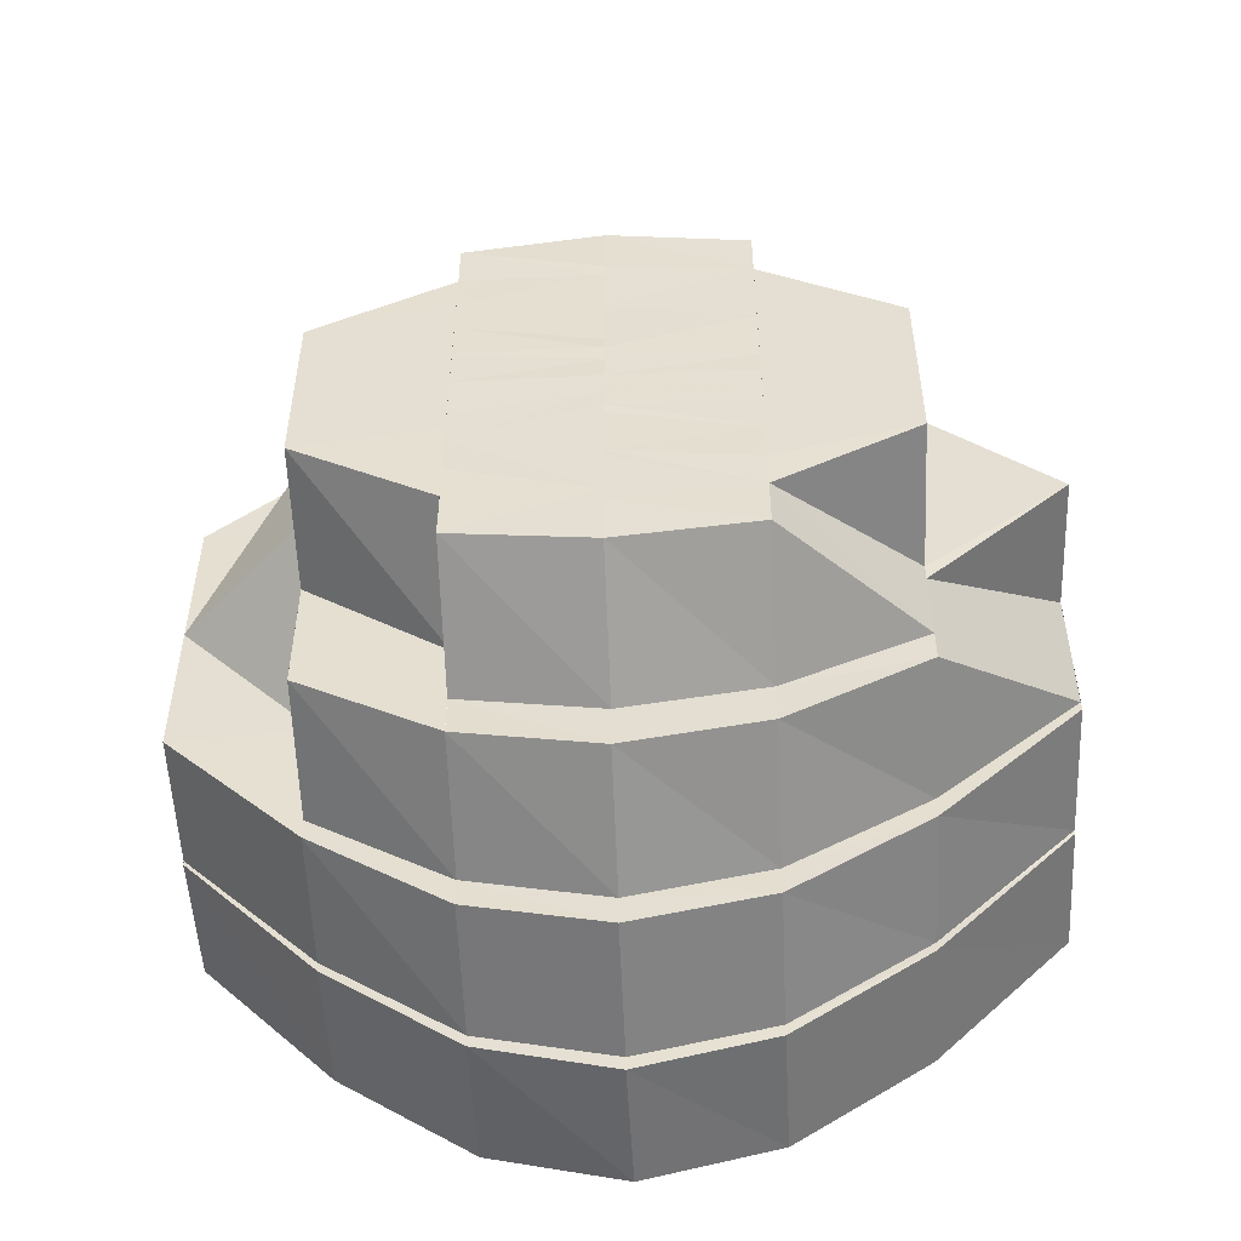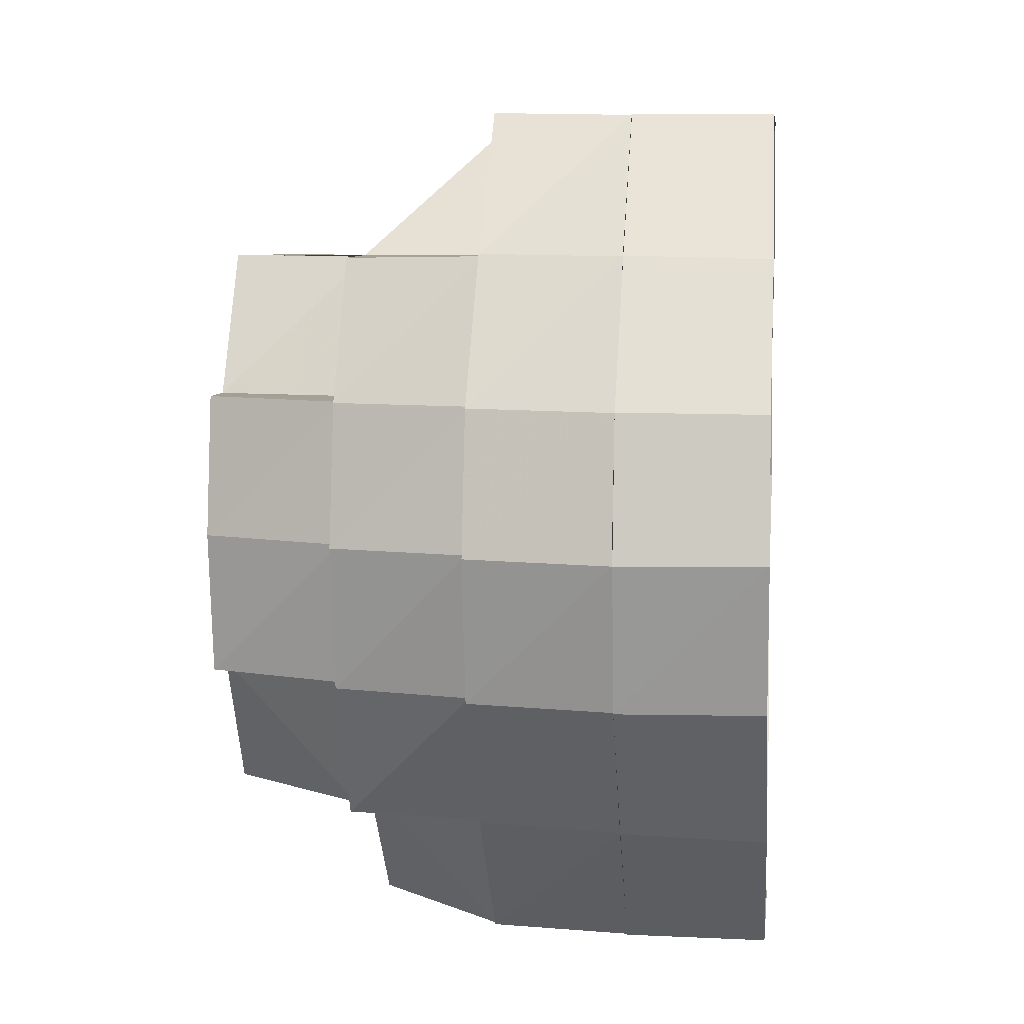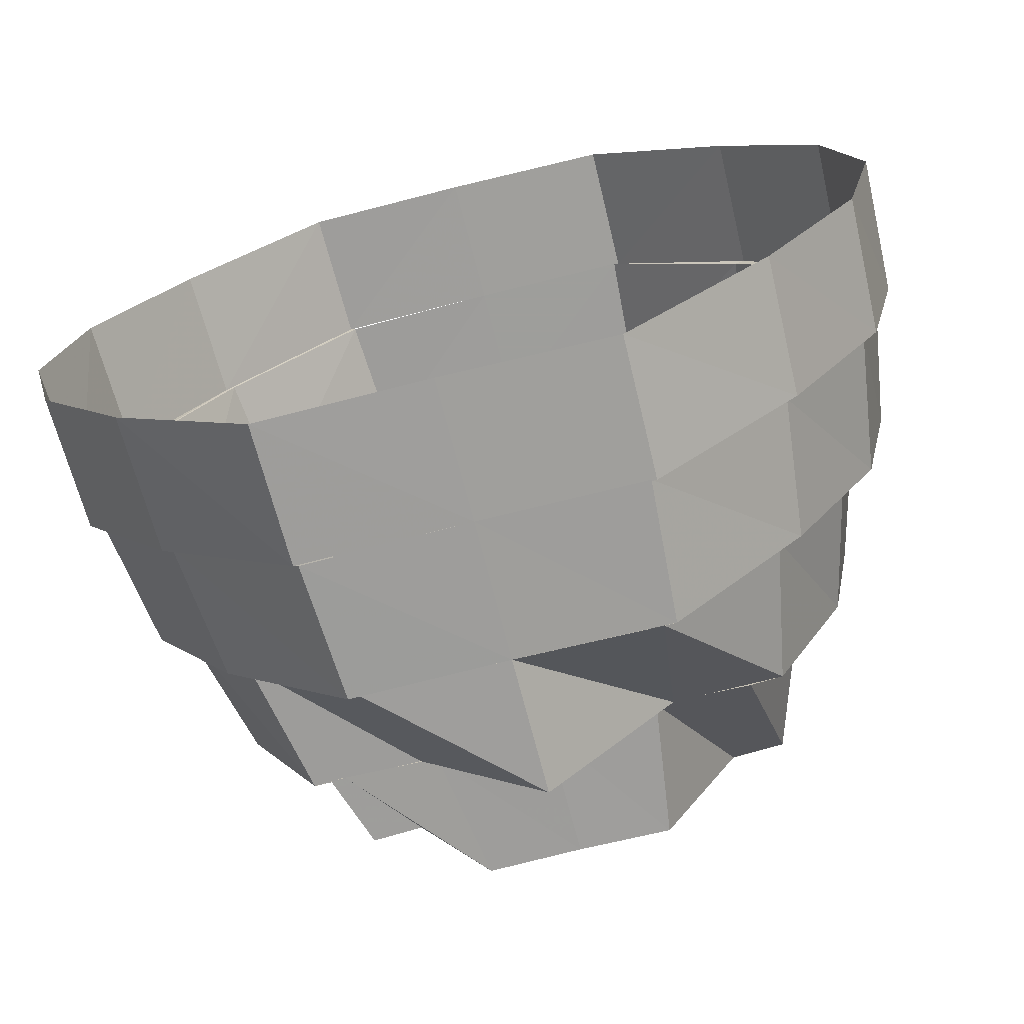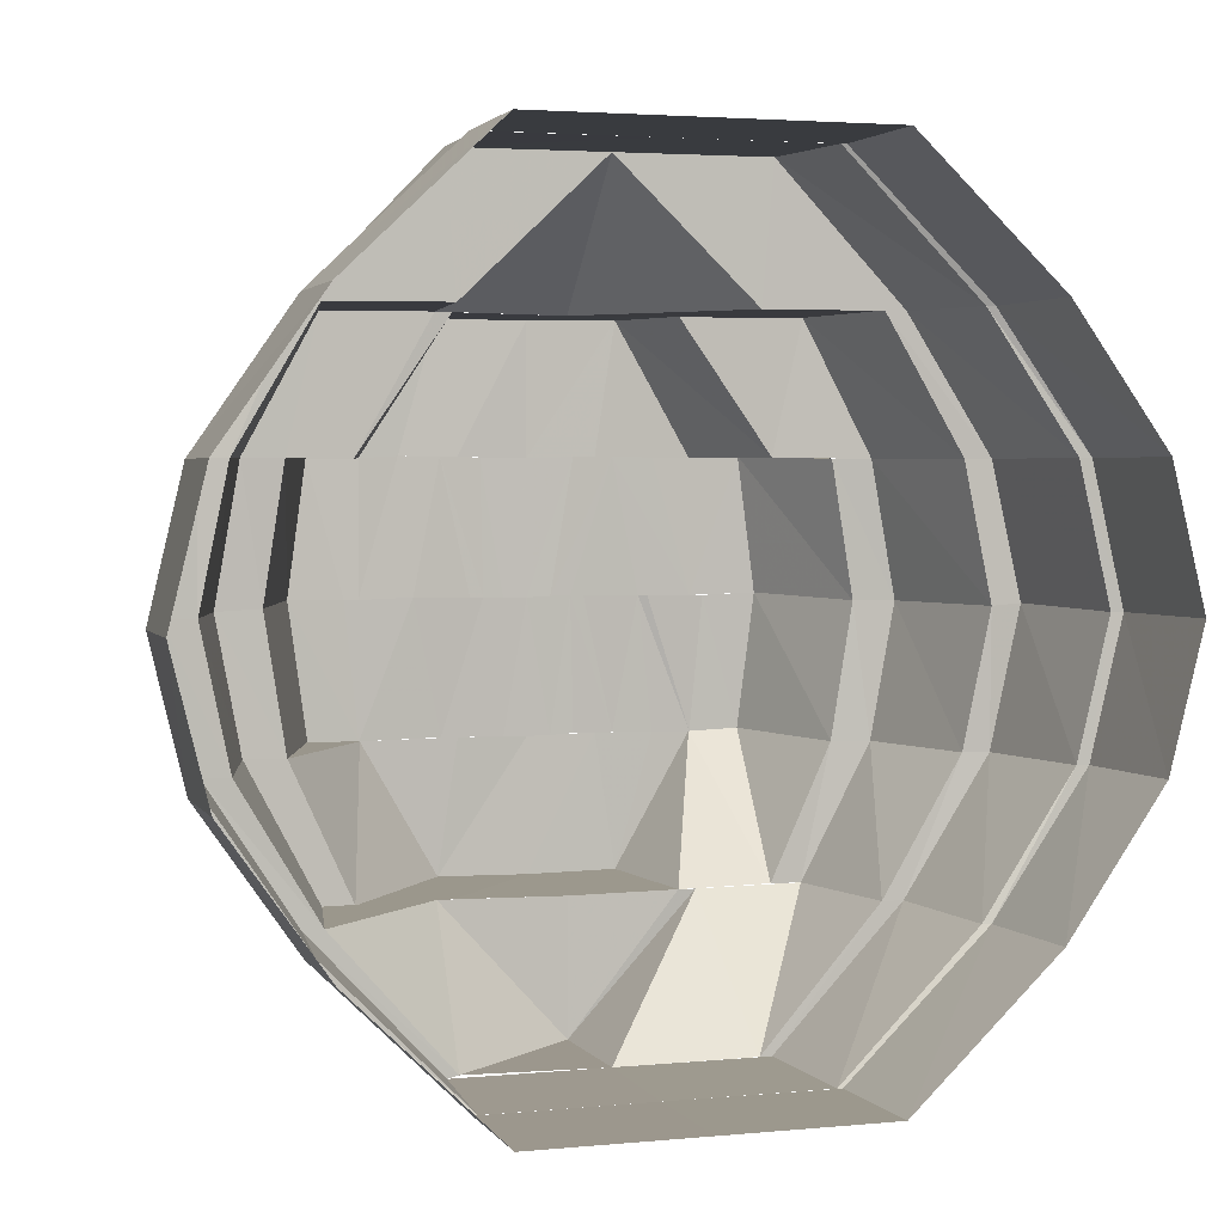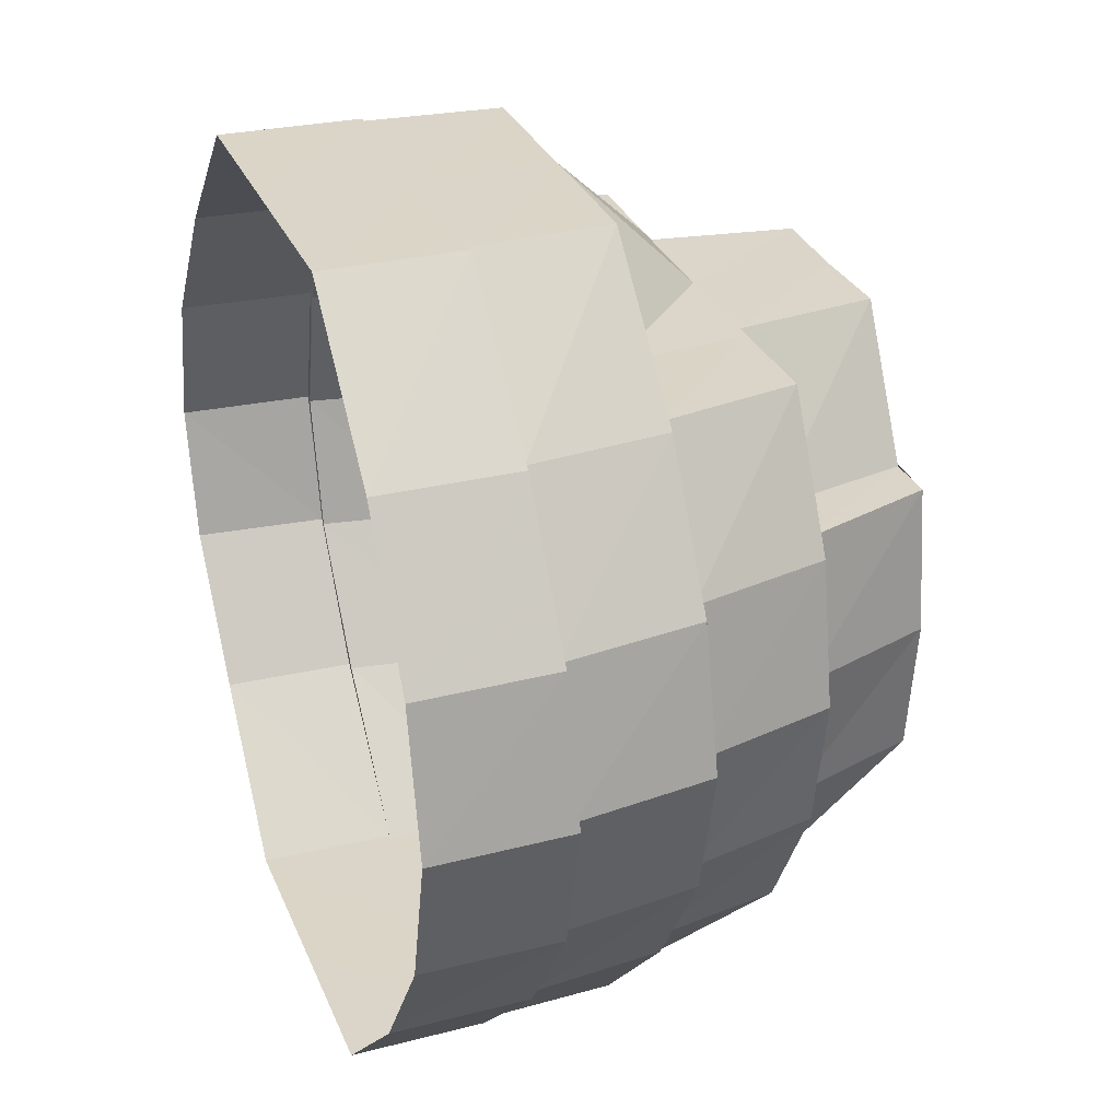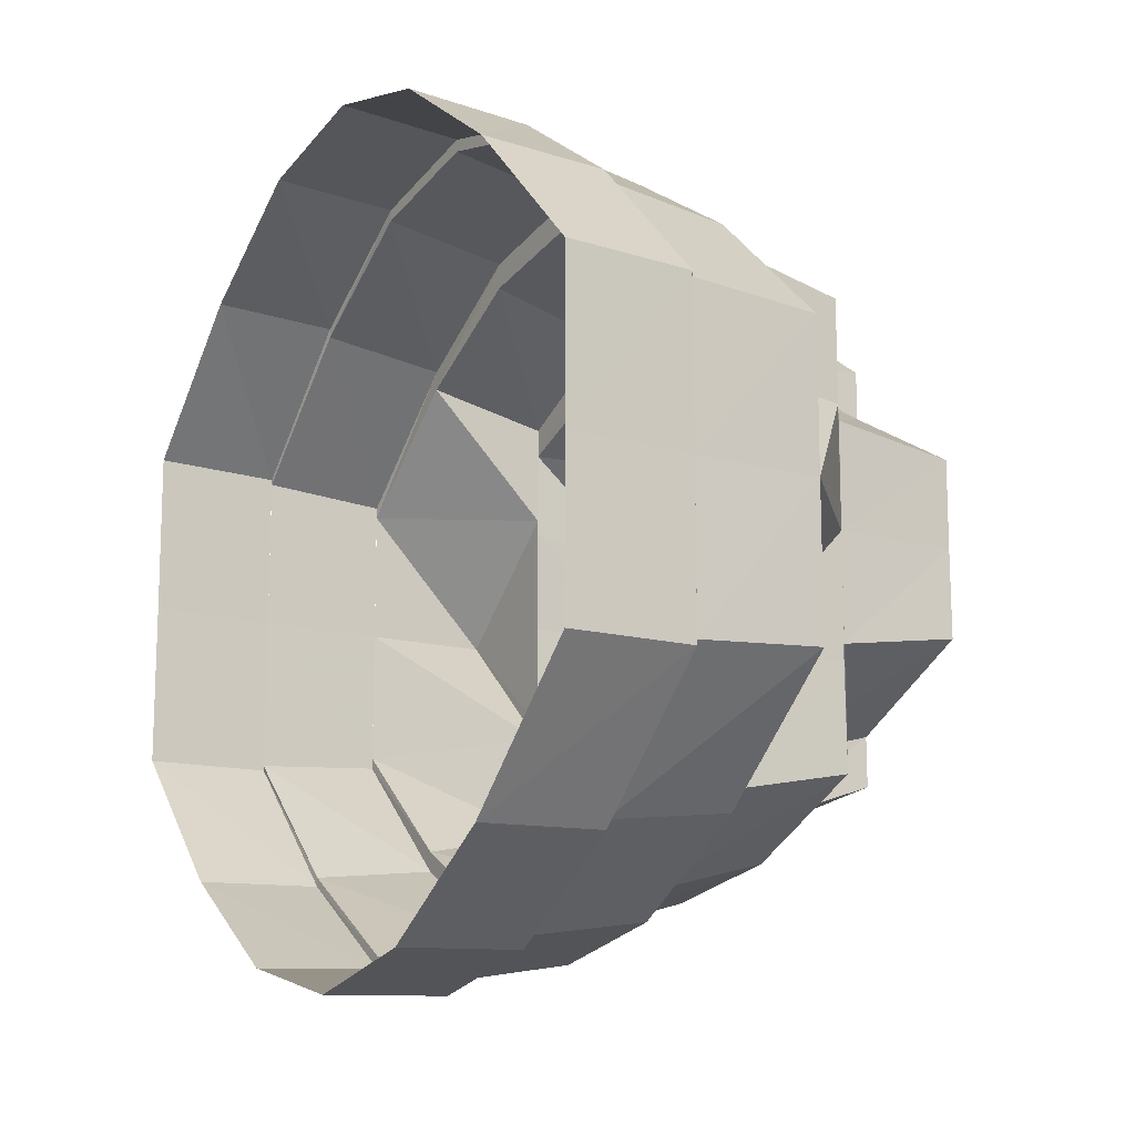
<metadata>
{"format":"obj","ext":"obj","renderer":"f3d","projection":"perspective","resolution":1024,"background":"white","views":[{"elev":-51.6,"azim":-87.3,"up":"+Z"},{"elev":6.3,"azim":6.3,"up":"+Y"},{"elev":-70.6,"azim":104.4,"up":"+Y"},{"elev":3.0,"azim":72.1,"up":"+Y"},{"elev":29.4,"azim":160.4,"up":"+Y"},{"elev":-13.5,"azim":146.9,"up":"+Z"}]}
</metadata>
<code>
o 2232
v 2248 1879 7.847
v 2248 1879 7.845
v 2247 1879 7.847
v 2247 1879 7.844
v 2247 1879 7.846
v 2247 1879 7.845
v 2247 1879 7.844
v 2248 1879 7.838
v 2247 1879 7.838
v 2247 1879 7.837
v 2248 1879 7.827
v 2247 1879 7.837
v 2247 1879 7.845
v 2248 1879 7.845
v 2247 1879 7.827
v 2247 1879 7.838
v 2248 1879 7.838
v 2247 1879 7.845
v 2247 1879 7.838
v 2247 1879 7.827
v 2247 1879 7.847
v 2247 1879 7.845
v 2247 1879 7.838
v 2247 1879 7.827
v 2248 1879 7.827
v 2247 1879 7.827
v 2247 1879 7.815
v 2248 1879 7.815
v 2247 1879 7.803
v 2248 1879 7.803
v 2247 1879 7.793
v 2247 1879 7.803
v 2247 1879 7.792
v 2247 1879 7.803
v 2247 1879 7.786
v 2247 1879 7.792
v 2248 1879 7.792
v 2247 1879 7.785
v 2247 1879 7.784
v 2247 1879 7.785
v 2248 1879 7.785
v 2247 1879 7.783
v 2247 1879 7.786
v 2247 1879 7.783
v 2248 1879 7.783
v 2247 1879 7.785
v 2247 1879 7.793
v 2247 1879 7.785
v 2248 1879 7.785
v 2247 1879 7.792
v 2247 1879 7.803
v 2247 1879 7.792
v 2248 1879 7.792
v 2247 1879 7.803
v 2248 1879 7.803
v 2247 1879 7.803
v 2247 1879 7.815
v 2248 1879 7.815
v 2247 1879 7.827
v 2247 1879 7.827
v 2247 1879 7.827
v 2247 1879 7.826
v 2247 1879 7.834
v 2247 1879 7.825
v 2247 1879 7.836
v 2247 1879 7.826
v 2247 1879 7.815
v 2247 1879 7.842
v 2247 1879 7.837
v 2247 1879 7.838
v 2247 1879 7.827
v 2247 1879 7.844
v 2247 1879 7.844
v 2247 1879 7.845
v 2247 1879 7.842
v 2247 1879 7.846
v 2247 1879 7.847
v 2247 1879 7.836
v 2247 1879 7.844
v 2247 1879 7.845
v 2247 1879 7.826
v 2247 1879 7.837
v 2247 1879 7.838
v 2247 1879 7.827
v 2247 1879 7.827
v 2247 1879 7.815
v 2247 1879 7.826
v 2247 1879 7.827
v 2247 1879 7.837
v 2247 1879 7.844
v 2247 1879 7.836
v 2247 1879 7.804
v 2247 1879 7.803
v 2247 1879 7.796
v 2247 1879 7.805
v 2247 1879 7.794
v 2247 1879 7.804
v 2247 1879 7.806
v 2247 1879 7.815
v 2247 1879 7.788
v 2247 1879 7.793
v 2247 1879 7.792
v 2247 1879 7.803
v 2247 1879 7.786
v 2247 1879 7.786
v 2247 1879 7.785
v 2247 1879 7.788
v 2247 1879 7.784
v 2247 1879 7.783
v 2247 1879 7.794
v 2247 1879 7.786
v 2247 1879 7.785
v 2247 1879 7.804
v 2247 1879 7.793
v 2247 1879 7.792
v 2247 1879 7.803
v 2247 1879 7.803
v 2247 1879 7.815
v 2247 1879 7.824
v 2247 1879 7.815
v 2247 1879 7.825
v 2247 1879 7.815
v 2247 1879 7.834
v 2247 1879 7.832
v 2247 1879 7.835
v 2247 1879 7.83
v 2247 1879 7.805
v 2247 1879 7.804
v 2247 1879 7.794
v 2247 1879 7.806
v 2247 1879 7.796
v 2247 1879 7.788
v 2247 1879 7.798
v 2247 1879 7.796
v 2247 1879 7.79
v 2247 1879 7.807
v 2247 1879 7.8
v 2247 1879 7.786
v 2247 1879 7.79
v 2247 1879 7.792
v 2247 1879 7.8
v 2247 1879 7.788
v 2247 1879 7.788
v 2247 1879 7.786
v 2247 1879 7.784
v 2247 1879 7.786
v 2247 1879 7.793
v 2247 1879 7.788
v 2247 1879 7.803
v 2247 1879 7.794
v 2247 1879 7.79
v 2247 1879 7.786
v 2247 1879 7.788
v 2247 1879 7.796
v 2247 1879 7.79
v 2247 1879 7.793
v 2247 1879 7.794
v 2247 1879 7.803
v 2247 1879 7.804
v 2247 1879 7.796
v 2247 1879 7.792
v 2247 1879 7.798
v 2247 1879 7.792
v 2247 1879 7.794
v 2247 1879 7.804
v 2247 1879 7.791
v 2247 1879 7.795
v 2247 1879 7.794
v 2247 1879 7.795
v 2247 1879 7.799
v 2247 1879 7.795
v 2247 1879 7.792
v 2247 1879 7.798
v 2247 1879 7.803
v 2247 1879 7.808
v 2247 1879 7.795
v 2247 1879 7.799
v 2247 1879 7.81
v 2247 1879 7.807
v 2247 1879 7.8
v 2247 1879 7.815
v 2247 1879 7.815
v 2247 1879 7.808
v 2247 1879 7.822
v 2247 1879 7.82
v 2247 1879 7.815
v 2247 1879 7.807
v 2247 1879 7.815
v 2247 1879 7.808
v 2247 1879 7.822
v 2247 1879 7.823
v 2247 1879 7.822
v 2247 1879 7.827
v 2247 1879 7.825
v 2247 1879 7.827
v 2247 1879 7.831
v 2247 1879 7.827
v 2247 1879 7.827
v 2247 1879 7.83
v 2247 1879 7.831
v 2247 1879 7.835
v 2247 1879 7.83
v 2247 1879 7.832
v 2247 1879 7.824
v 2247 1879 7.838
v 2247 1879 7.835
v 2247 1879 7.823
v 2247 1879 7.821
v 2247 1879 7.819
v 2247 1879 7.818
v 2247 1879 7.818
v 2247 1879 7.817
v 2247 1879 7.815
v 2247 1879 7.821
v 2247 1879 7.827
v 2247 1879 7.817
v 2247 1879 7.828
v 2247 1879 7.831
v 2247 1879 7.833
v 2247 1879 7.835
v 2247 1879 7.831
v 2247 1879 7.831
v 2247 1879 7.827
v 2247 1879 7.835
v 2247 1879 7.836
v 2247 1879 7.831
v 2247 1879 7.838
v 2247 1879 7.839
v 2247 1879 7.835
v 2247 1879 7.84
v 2247 1879 7.834
v 2247 1879 7.836
v 2247 1879 7.837
v 2247 1879 7.827
v 2247 1879 7.838
v 2247 1879 7.832
v 2247 1879 7.825
v 2247 1879 7.824
v 2247 1879 7.836
v 2247 1879 7.826
v 2247 1879 7.842
v 2247 1879 7.815
v 2247 1879 7.825
v 2247 1879 7.844
v 2247 1879 7.842
v 2247 1879 7.842
v 2247 1879 7.844
v 2247 1879 7.846
v 2247 1879 7.844
v 2247 1879 7.84
v 2247 1879 7.842
v 2247 1879 7.842
v 2247 1879 7.834
v 2247 1879 7.84
v 2247 1879 7.838
v 2247 1879 7.832
v 2247 1879 7.834
v 2247 1879 7.84
v 2247 1879 7.83
v 2247 1879 7.827
v 2247 1879 7.822
v 2247 1879 7.82
v 2247 1879 7.823
v 2247 1879 7.815
v 2247 1879 7.815
v 2247 1879 7.822
v 2247 1879 7.815
v 2247 1879 7.822
v 2247 1879 7.808
v 2247 1879 7.815
v 2247 1879 7.815
v 2247 1879 7.81
v 2247 1879 7.808
v 2247 1879 7.803
v 2247 1879 7.807
v 2247 1879 7.806
v 2247 1879 7.815
v 2247 1879 7.803
v 2247 1879 7.805
v 2247 1879 7.808
v 2247 1879 7.807
v 2247 1879 7.815
v 2247 1879 7.8
v 2247 1879 7.803
v 2247 1879 7.799
v 2247 1879 7.798
v 2247 1879 7.796
v 2247 1879 7.805
v 2247 1879 7.805
v 2247 1879 7.806
v 2247 1879 7.797
v 2247 1879 7.799
v 2247 1879 7.802
v 2247 1879 7.803
v 2247 1879 7.803
v 2247 1879 7.805
v 2247 1879 7.806
v 2247 1879 7.809
v 2247 1879 7.807
v 2247 1879 7.809
v 2247 1879 7.811
v 2247 1879 7.812
v 2247 1879 7.812
v 2247 1879 7.813
v 2247 1879 7.813
v 2247 1879 7.812
v 2247 1879 7.826
v 2247 1879 7.836
v 2247 1879 7.825
v 2247 1879 7.834
v 2247 1879 7.824
v 2247 1879 7.815
v 2247 1879 7.807
v 2247 1879 7.815
v 2247 1879 7.827
v 2247 1879 7.835
v 2247 1879 7.831
f 1 2 3
f 4 3 5
f 5 6 7
f 2 8 6
f 7 9 10
f 8 11 9
f 12 13 4
f 14 1 13
f 15 16 12
f 17 14 16
f 18 8 19
f 19 11 20
f 21 2 18
f 22 1 21
f 23 14 22
f 24 17 23
f 25 17 26
f 27 25 26
f 28 25 27
f 29 28 27
f 30 28 29
f 31 29 32
f 33 30 34
f 35 36 31
f 37 30 36
f 38 37 33
f 39 40 35
f 41 37 40
f 42 41 38
f 43 44 39
f 45 41 44
f 46 45 42
f 47 48 43
f 49 45 48
f 50 49 46
f 51 52 47
f 53 49 52
f 54 53 50
f 55 53 56
f 57 55 56
f 58 55 57
f 59 58 57
f 11 58 59
f 10 59 60
f 61 57 62
f 63 62 64
f 65 61 66
f 66 57 67
f 68 69 65
f 70 71 69
f 72 73 68
f 74 70 73
f 75 76 72
f 77 74 76
f 78 79 75
f 80 77 79
f 81 82 78
f 83 80 82
f 84 83 85
f 86 85 87
f 88 89 87
f 27 85 86
f 89 90 91
f 92 27 86
f 93 27 92
f 94 92 95
f 96 93 97
f 98 86 99
f 100 101 96
f 102 103 101
f 104 105 100
f 106 102 105
f 107 108 104
f 109 106 108
f 110 111 107
f 112 109 111
f 113 114 110
f 115 112 114
f 67 116 113
f 117 115 116
f 57 116 118
f 119 118 120
f 121 122 119
f 123 121 124
f 125 124 126
f 118 127 120
f 122 128 127
f 128 129 127
f 120 127 130
f 127 131 130
f 129 132 131
f 130 131 133
f 134 135 133
f 136 133 137
f 132 138 139
f 133 139 140
f 133 140 141
f 139 142 140
f 138 143 142
f 139 144 142
f 145 146 144
f 146 147 148
f 147 149 150
f 142 148 151
f 152 145 153
f 154 153 155
f 156 152 157
f 158 156 159
f 151 150 160
f 161 160 162
f 151 160 163
f 164 165 160
f 143 164 151
f 166 151 163
f 142 151 166
f 140 142 166
f 140 166 167
f 166 163 168
f 167 166 168
f 169 168 170
f 168 163 171
f 172 173 171
f 141 167 174
f 175 141 174
f 174 176 177
f 175 174 178
f 179 180 175
f 181 175 178
f 182 183 181
f 184 182 185
f 185 186 181
f 120 187 186
f 188 187 189
f 190 120 188
f 191 120 192
f 193 191 190
f 194 192 185
f 195 184 194
f 196 195 197
f 197 198 194
f 199 191 198
f 199 119 191
f 200 199 193
f 201 202 200
f 203 204 199
f 205 203 206
f 197 194 207
f 207 194 208
f 207 208 209
f 209 208 210
f 208 211 210
f 210 211 212
f 211 181 212
f 212 181 213
f 214 207 210
f 214 215 207
f 216 214 210
f 216 210 213
f 215 217 207
f 217 218 197
f 215 219 217
f 219 218 217
f 219 220 221
f 222 219 223
f 224 225 222
f 226 225 219
f 225 206 219
f 225 227 206
f 228 227 225
f 229 228 225
f 228 230 227
f 230 231 227
f 230 232 231
f 233 234 232
f 235 231 236
f 236 237 238
f 239 240 231
f 241 239 230
f 240 242 243
f 244 233 245
f 246 245 230
f 247 241 246
f 246 230 228
f 248 244 249
f 250 249 246
f 251 247 250
f 90 248 252
f 253 252 254
f 250 246 255
f 255 246 228
f 256 250 255
f 255 228 229
f 257 258 256
f 256 255 259
f 259 255 229
f 259 229 260
f 261 259 260
f 261 260 262
f 263 259 261
f 264 261 262
f 265 263 266
f 267 268 264
f 269 270 265
f 270 263 271
f 272 271 264
f 273 267 272
f 274 275 269
f 276 277 275
f 278 273 279
f 279 280 272
f 281 282 280
f 283 275 284
f 285 283 284
f 171 283 285
f 171 286 283
f 287 288 286
f 286 289 290
f 289 86 290
f 291 171 285
f 168 171 291
f 292 168 291
f 291 285 293
f 292 291 294
f 293 285 295
f 296 292 294
f 293 295 297
f 296 294 298
f 297 295 299
f 298 294 299
f 295 279 299
f 299 279 300
f 299 300 301
f 301 300 302
f 298 299 302
f 300 303 302
f 302 303 304
f 305 298 302
f 306 298 305
f 302 304 213
f 213 306 305
f 181 306 213
f 304 264 213
f 264 216 213
f 307 308 309
f 308 251 310
f 309 91 310
f 309 310 311
f 311 310 256
f 312 309 311
f 86 309 312
f 312 311 270
f 313 312 314
f 315 316 317

</code>
